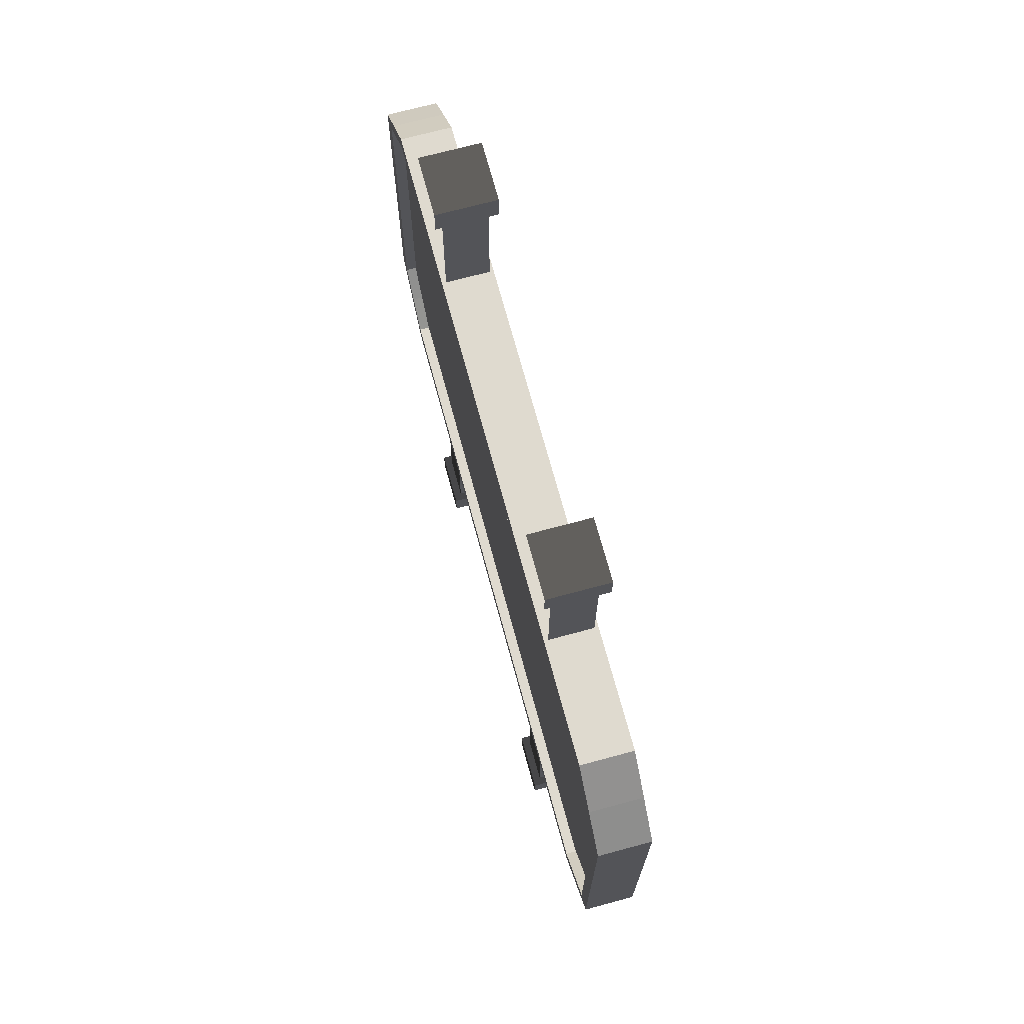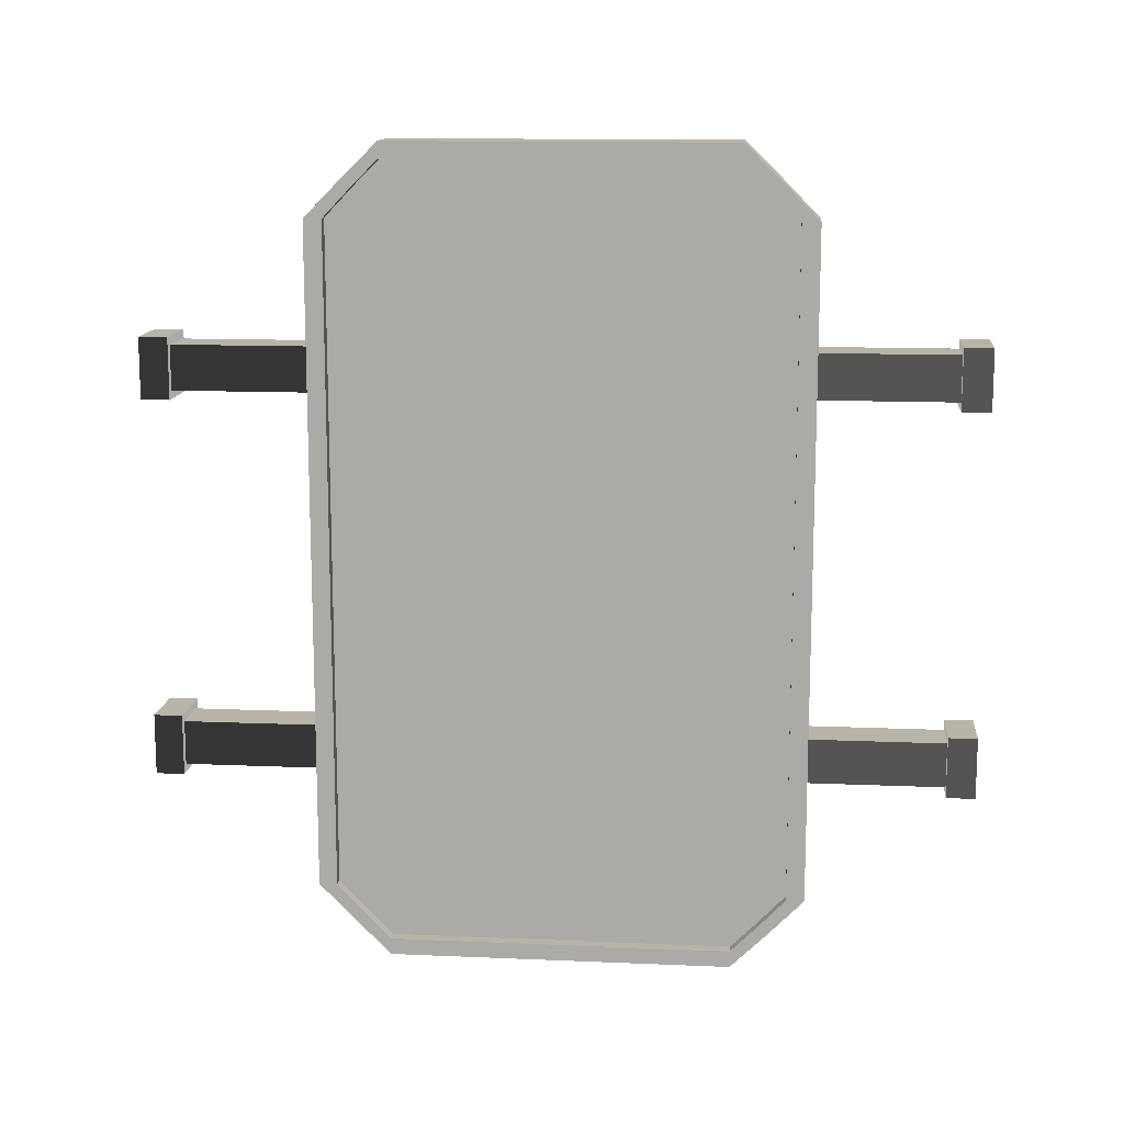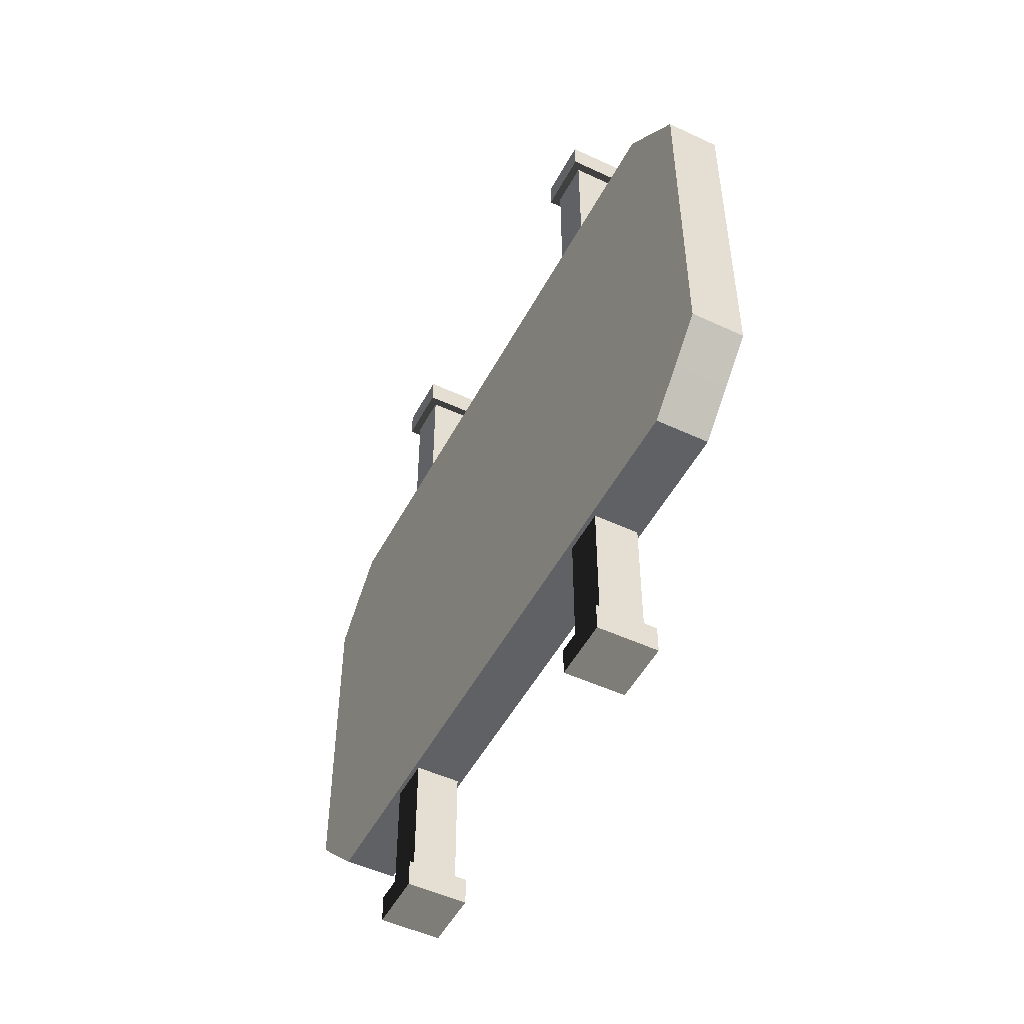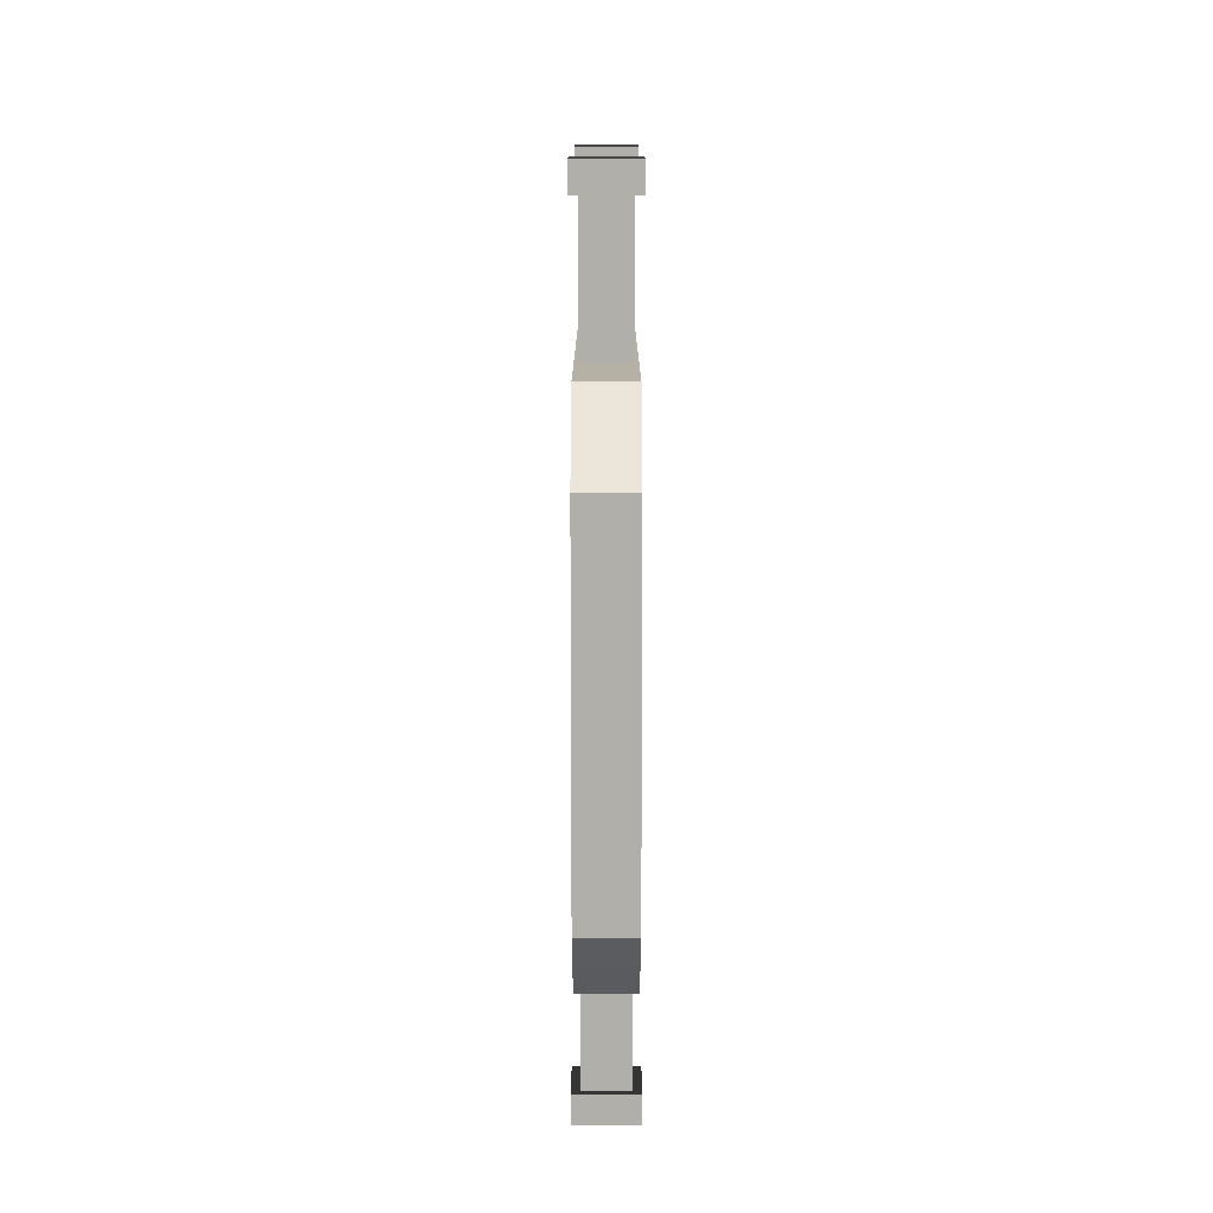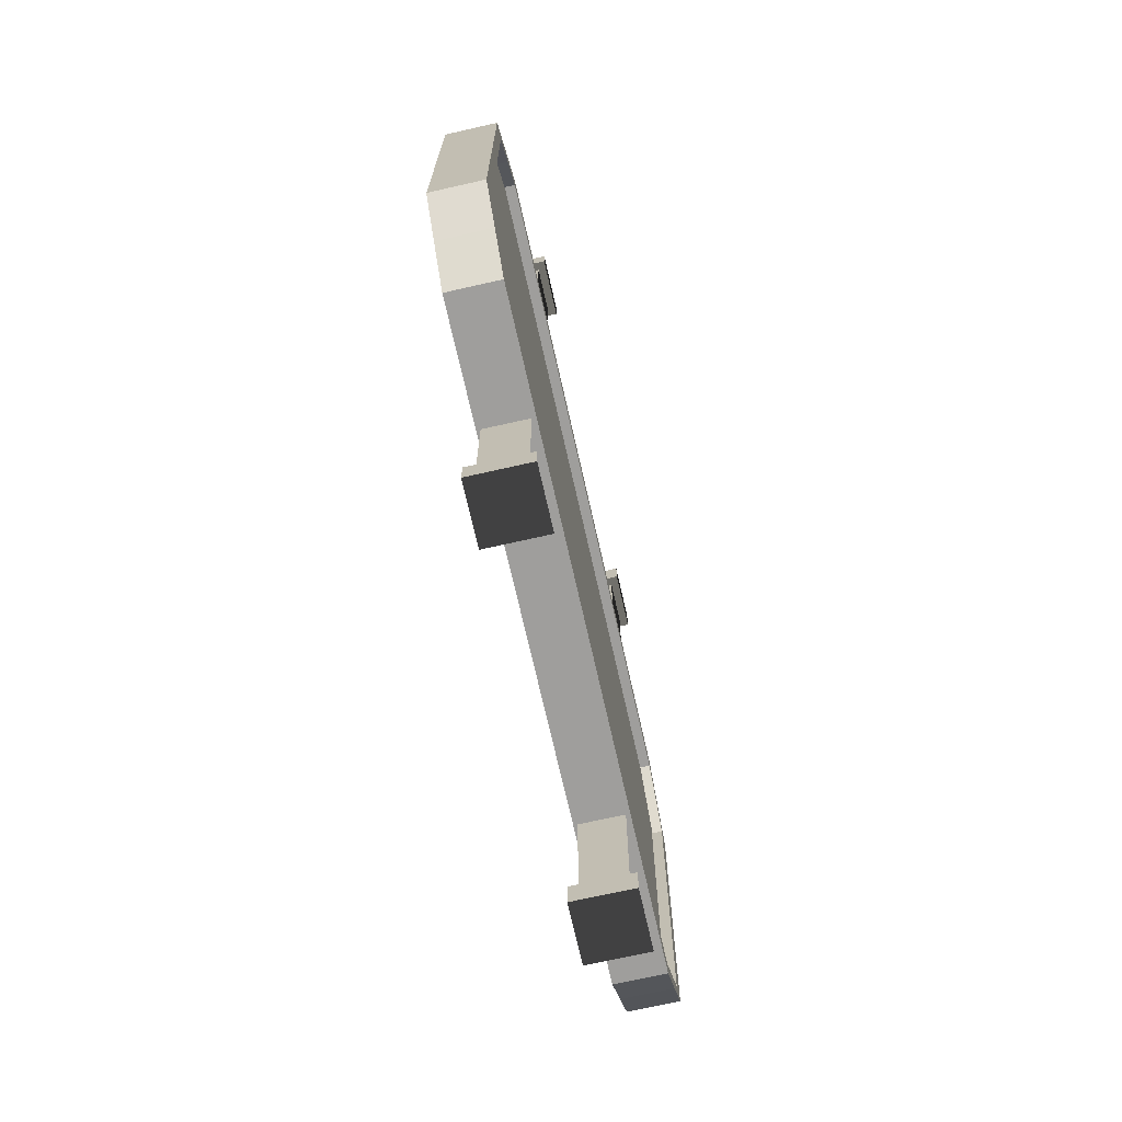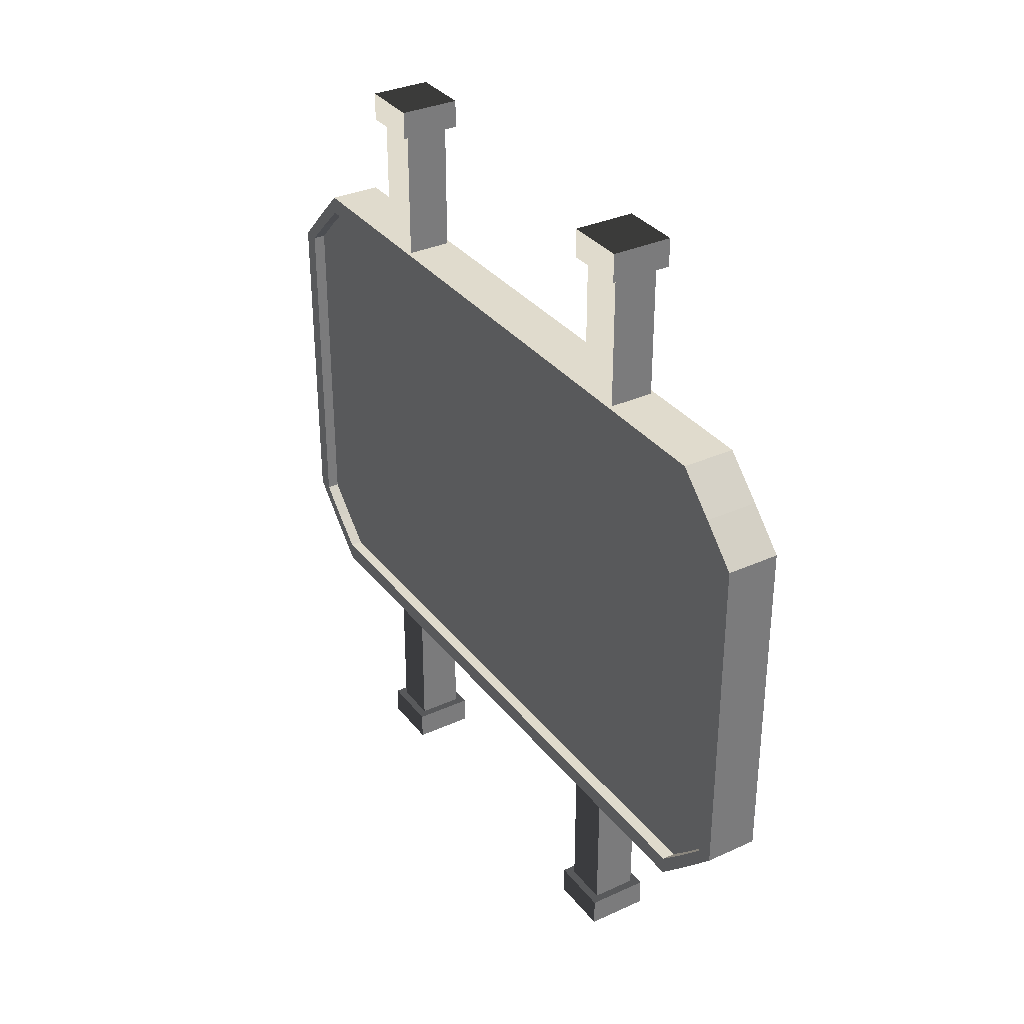
<metadata>
{"format":"obj","ext":"obj","renderer":"f3d","projection":"perspective","resolution":1024,"background":"white","views":[{"elev":70.9,"azim":164.9,"up":"+Y"},{"elev":13.1,"azim":95.6,"up":"+Z"},{"elev":-50.2,"azim":-27.1,"up":"+Y"},{"elev":12.0,"azim":180.0,"up":"+Y"},{"elev":-71.1,"azim":12.7,"up":"+Y"},{"elev":33.3,"azim":148.1,"up":"+Y"}]}
</metadata>
<code>
v  -0.4955 0.2035 -0.2057
v  -0.4955 0.0339 -0.2057
v  -0.4955 0.0339 -0.2607
v  -0.4955 0.2035 -0.2607
v  -0.4405 0.2035 -0.2057
v  -0.4405 0.2035 -0.2607
v  -0.4405 0.0339 -0.2607
v  -0.4405 0.0339 -0.2057
v  -0.5055 0.035 -0.1957
v  -0.5055 -0 -0.1957
v  -0.5055 -0 -0.2707
v  -0.5055 0.035 -0.2707
v  -0.4305 0.035 -0.1957
v  -0.4305 0.035 -0.2707
v  -0.4305 -0 -0.2707
v  -0.4305 -0 -0.1957
v  -0.4955 0.2035 0.2057
v  -0.4955 0.2035 0.2607
v  -0.4955 0.0339 0.2607
v  -0.4955 0.0339 0.2057
v  -0.4405 0.2035 0.2057
v  -0.4405 0.0339 0.2057
v  -0.4405 0.0339 0.2607
v  -0.4405 0.2035 0.2607
v  -0.5055 0.035 0.1957
v  -0.5055 0.035 0.2707
v  -0.5055 -0 0.2707
v  -0.5055 -0 0.1957
v  -0.4305 0.035 0.1957
v  -0.4305 -0 0.1957
v  -0.4305 -0 0.2707
v  -0.4305 0.035 0.2707
g feetBottom
f 4 3 2 1
f 8 7 6 5
f 6 7 3 4
f 8 5 1 2
f 12 11 10 9
f 16 15 14 13
f 13 14 12 9
f 14 15 11 12
f 15 16 10 11
f 16 13 9 10
f 20 19 18 17
f 24 23 22 21
f 19 23 24 18
f 17 21 22 20
f 28 27 26 25
f 32 31 30 29
f 26 32 29 25
f 27 31 32 26
f 28 30 31 27
f 25 29 30 28
v  -0.4955 0.7965 -0.2057
v  -0.4955 0.9661 -0.2057
v  -0.4955 0.9661 -0.2607
v  -0.4955 0.7965 -0.2607
v  -0.4405 0.7965 -0.2057
v  -0.4405 0.7965 -0.2607
v  -0.4405 0.9661 -0.2607
v  -0.4405 0.9661 -0.2057
v  -0.5055 0.965 -0.1957
v  -0.5055 1 -0.1957
v  -0.5055 1 -0.2707
v  -0.5055 0.965 -0.2707
v  -0.4305 0.965 -0.1957
v  -0.4305 0.965 -0.2707
v  -0.4305 1 -0.2707
v  -0.4305 1 -0.1957
v  -0.4955 0.7965 0.2057
v  -0.4955 0.7965 0.2607
v  -0.4955 0.9661 0.2607
v  -0.4955 0.9661 0.2057
v  -0.4405 0.7965 0.2057
v  -0.4405 0.9661 0.2057
v  -0.4405 0.9661 0.2607
v  -0.4405 0.7965 0.2607
v  -0.5055 0.965 0.1957
v  -0.5055 0.965 0.2707
v  -0.5055 1 0.2707
v  -0.5055 1 0.1957
v  -0.4305 0.965 0.1957
v  -0.4305 1 0.1957
v  -0.4305 1 0.2707
v  -0.4305 0.965 0.2707
g feetTop
f 33 34 35 36
f 37 38 39 40
f 36 35 39 38
f 34 33 37 40
f 41 42 43 44
f 45 46 47 48
f 41 44 46 45
f 44 43 47 46
f 43 42 48 47
f 42 41 45 48
f 49 50 51 52
f 53 54 55 56
f 50 56 55 51
f 52 54 53 49
f 57 58 59 60
f 61 62 63 64
f 57 61 64 58
f 58 64 63 59
f 59 63 62 60
f 60 62 61 57
v  -0.5004 0.2224 -0.4104
v  -0.5004 0.2 -0.4104
v  -0.5004 0.2 0.4104
v  -0.5004 0.2224 0.4104
v  -0.5004 0.2896 -0.4104
v  -0.5004 0.2896 0.4104
v  -0.5004 0.7104 0.4795
v  -0.5004 0.2896 0.4795
v  -0.5004 0.2896 0.5
v  -0.5004 0.7104 0.5
v  -0.5004 0.7104 0.4104
v  -0.5004 0.7104 -0.4104
v  -0.5004 0.7104 -0.4795
v  -0.5004 0.2896 -0.4795
v  -0.5004 0.7104 -0.5
v  -0.5004 0.2896 -0.5
v  -0.5004 0.7776 -0.4104
v  -0.5004 0.7776 0.4104
v  -0.5004 0.8 -0.4104
v  -0.5004 0.8 0.4104
v  -0.4354 0.2224 -0.4104
v  -0.4354 0.2224 0.4104
v  -0.4354 0.2 0.4104
v  -0.4354 0.2 -0.4104
v  -0.4504 0.2896 -0.4104
v  -0.4504 0.2896 0.4104
v  -0.4504 0.2224 0.4104
v  -0.4504 0.2224 -0.4104
v  -0.4354 0.7104 0.4795
v  -0.4354 0.7104 0.5
v  -0.4354 0.2896 0.5
v  -0.4354 0.2896 0.4795
v  -0.4504 0.7104 0.4104
v  -0.4504 0.7104 0.4795
v  -0.4504 0.2896 0.4795
v  -0.4504 0.7104 -0.4104
v  -0.4504 0.7104 -0.4795
v  -0.4504 0.2896 -0.4795
v  -0.4354 0.7104 -0.5
v  -0.4354 0.7104 -0.4795
v  -0.4354 0.2896 -0.4795
v  -0.4354 0.2896 -0.5
v  -0.4504 0.7776 -0.4104
v  -0.4504 0.7776 0.4104
v  -0.4354 0.8 -0.4104
v  -0.4354 0.8 0.4104
v  -0.4354 0.7776 0.4104
v  -0.4354 0.7776 -0.4104
v  -0.4504 0.2 -0.4104
v  -0.4504 0.2 0.4104
v  -0.4504 0.7104 -0.5
v  -0.4504 0.2896 -0.5
v  -0.4504 0.8 0.4104
v  -0.4504 0.8 -0.4104
v  -0.4504 0.2896 0.5
v  -0.4504 0.7104 0.5
v  -0.5004 0.7441 -0.4457
v  -0.5004 0.755 -0.4563
v  -0.4354 0.755 -0.4563
v  -0.4354 0.7441 -0.4457
v  -0.4504 0.7441 -0.4457
v  -0.4504 0.755 -0.4563
v  -0.5004 0.7441 0.4457
v  -0.5004 0.755 0.4563
v  -0.4354 0.7441 0.4457
v  -0.4354 0.755 0.4563
v  -0.4504 0.7441 0.4457
v  -0.4504 0.755 0.4563
v  -0.5004 0.2559 0.4457
v  -0.5004 0.245 0.4563
v  -0.4354 0.245 0.4563
v  -0.4354 0.2559 0.4457
v  -0.4504 0.2559 0.4457
v  -0.4504 0.245 0.4563
v  -0.5004 0.2559 -0.4457
v  -0.5004 0.245 -0.4563
v  -0.4354 0.2559 -0.4457
v  -0.4354 0.245 -0.4563
v  -0.4504 0.2559 -0.4457
v  -0.4504 0.245 -0.4563
g sign
f 65 66 67 68
f 69 65 68 70
f 71 72 73 74
f 75 70 72 71
f 76 69 70 75
f 77 78 69 76
f 79 80 78 77
f 81 76 75 82
f 83 81 82 84
f 85 86 87 88
f 89 90 91 92
f 93 94 95 96
f 97 98 99 90
f 100 97 90 89
f 101 100 89 102
f 103 104 105 106
f 107 108 97 100
f 109 110 111 112
f 113 114 67 66
f 115 116 80 79
f 117 118 83 84
f 119 120 74 73
f 88 87 114 113
f 86 85 92 91
f 93 96 99 98
f 94 93 98 120
f 95 94 120 119
f 105 104 101 102
f 103 106 116 115
f 104 103 115 101
f 112 111 108 107
f 109 112 107 118
f 110 109 118 117
f 111 110 117 108
f 79 77 121 122
f 77 76 81 121
f 121 81 83 122
f 103 123 124 104
f 101 125 107 100
f 124 123 109 112
f 83 118 126 122
f 122 126 115 79
f 115 103 104 101
f 101 104 124 125
f 126 123 103 115
f 125 124 112 107
f 107 112 109 118
f 118 109 123 126
f 127 71 74 128
f 82 75 71 127
f 84 82 127 128
f 129 130 94 93
f 108 131 98 97
f 110 130 129 111
f 132 117 84 128
f 120 132 128 74
f 93 94 120 98
f 129 93 98 131
f 94 130 132 120
f 111 129 131 108
f 110 111 108 117
f 130 110 117 132
f 73 72 133 134
f 72 70 68 133
f 133 68 67 134
f 95 135 136 96
f 99 137 91 90
f 136 135 87 86
f 67 114 138 134
f 134 138 119 73
f 119 95 96 99
f 99 96 136 137
f 138 135 95 119
f 137 136 86 91
f 91 86 87 114
f 114 87 135 138
f 139 78 80 140
f 65 69 78 139
f 66 65 139 140
f 141 142 106 105
f 92 143 102 89
f 88 142 141 85
f 144 113 66 140
f 116 144 140 80
f 105 106 116 102
f 141 105 102 143
f 106 142 144 116
f 85 141 143 92
f 88 85 92 113
f 142 88 113 144
v  -0.4478 0.2952 0.469
v  -0.4478 0.2342 0.4078
v  -0.4478 0.383 0.4078
v  -0.4478 0.383 0.469
v  -0.4478 0.2342 -0.4079
v  -0.4478 0.383 -0.4079
v  -0.4478 0.2952 -0.4691
v  -0.4478 0.383 -0.4691
v  -0.4478 0.6184 0.4078
v  -0.4478 0.6184 0.469
v  -0.4478 0.6184 -0.4079
v  -0.4478 0.6184 -0.4691
v  -0.4478 0.7673 0.4078
v  -0.4478 0.7062 0.469
v  -0.4478 0.7673 -0.4079
v  -0.4478 0.7062 -0.4691
g front
f 145 146 147 148
f 146 149 150 147
f 149 151 152 150
f 148 147 153 154
f 147 150 155 153
f 150 152 156 155
f 154 153 157 158
f 153 155 159 157
f 155 156 160 159

</code>
